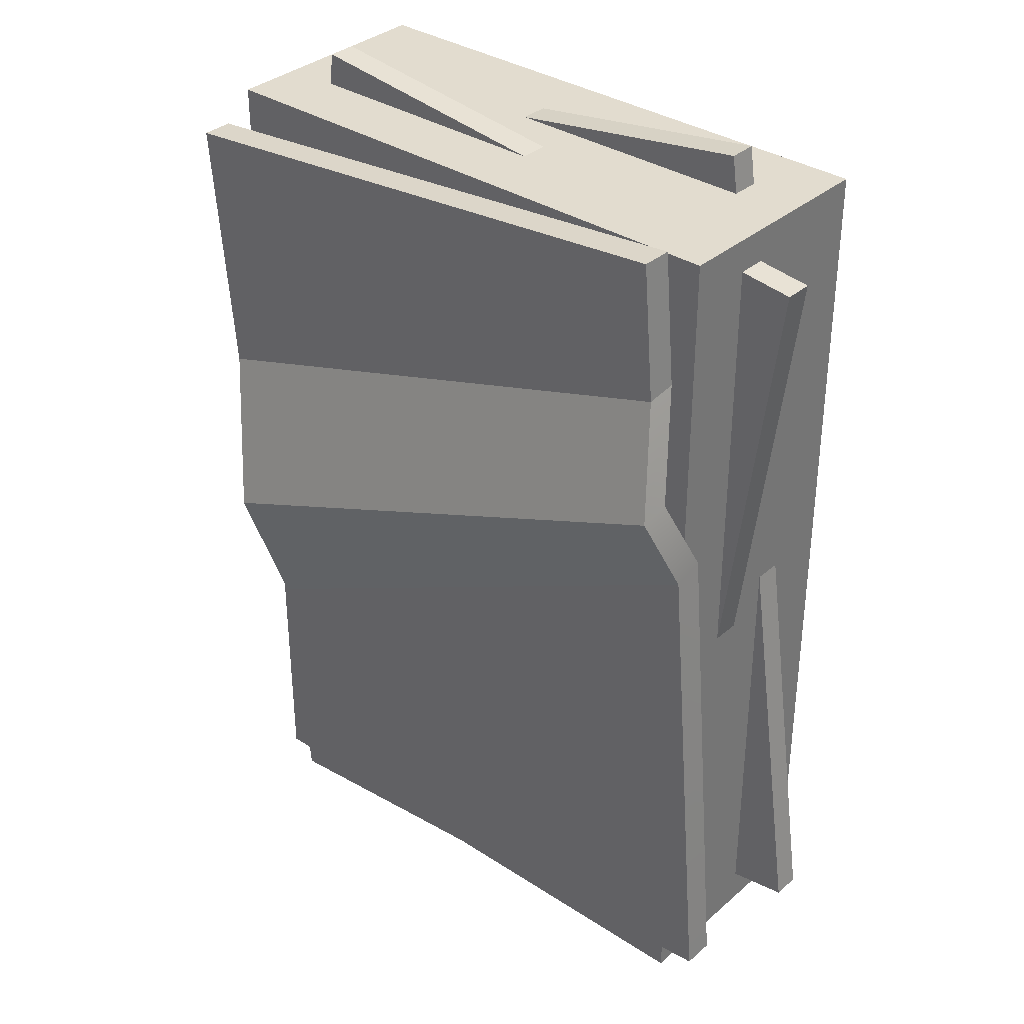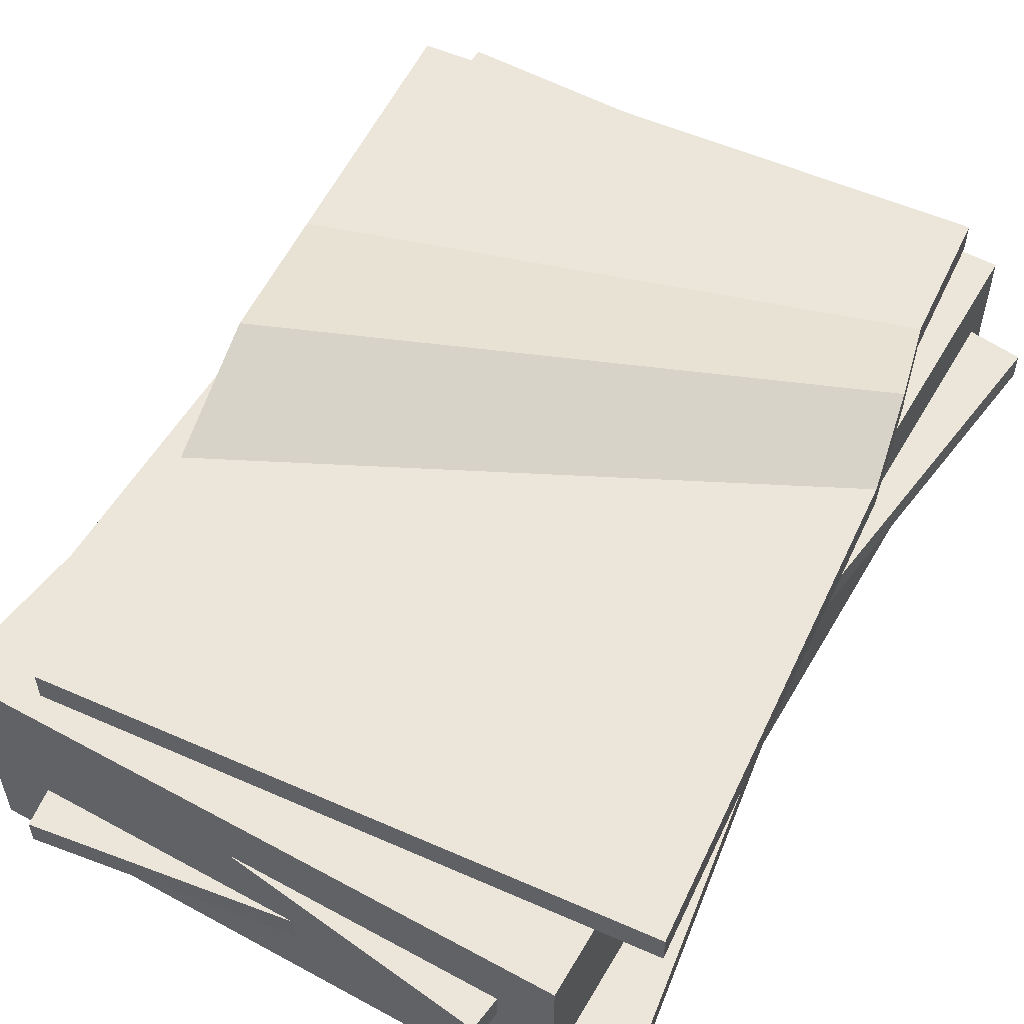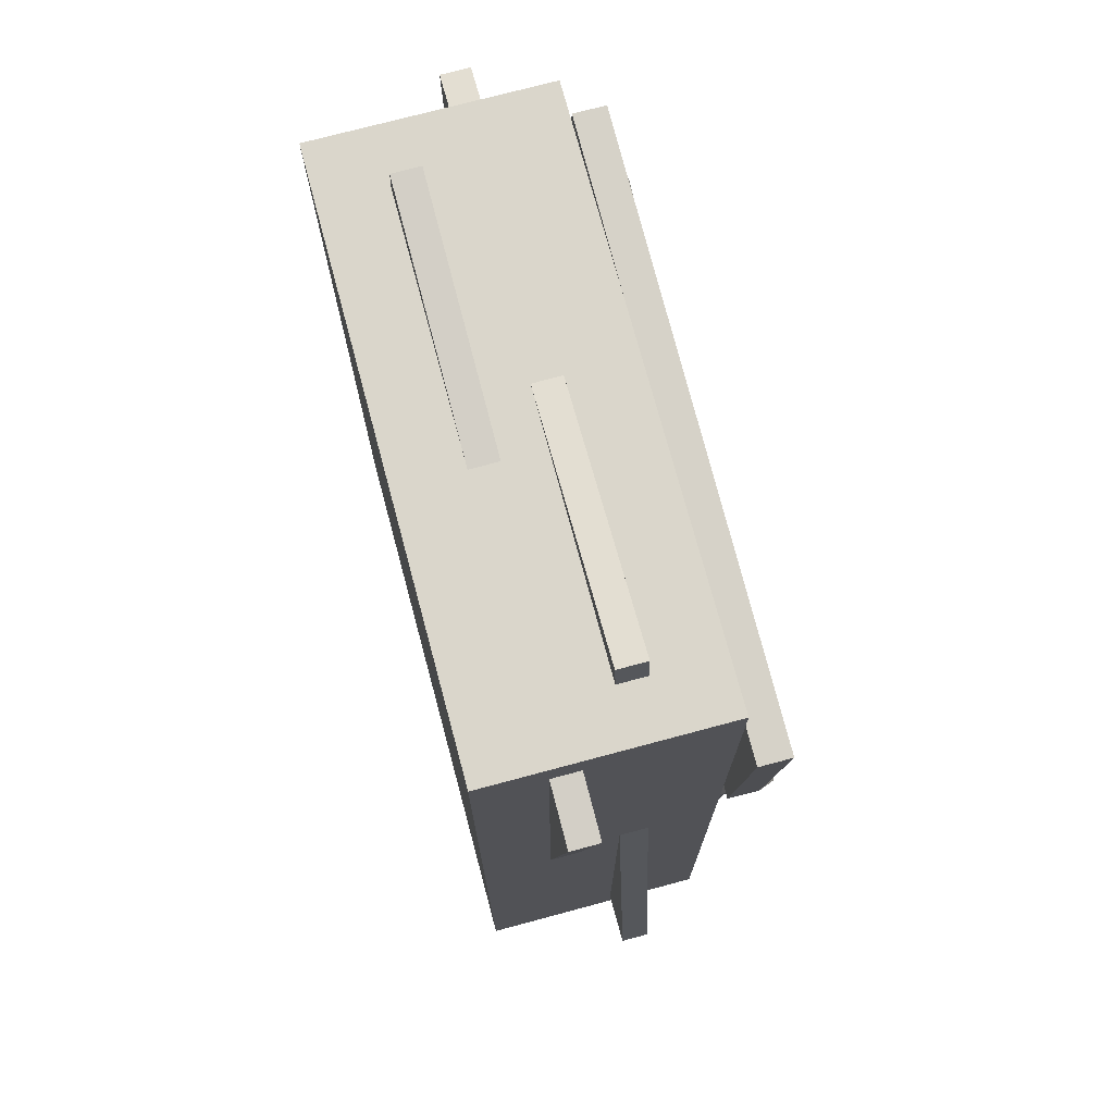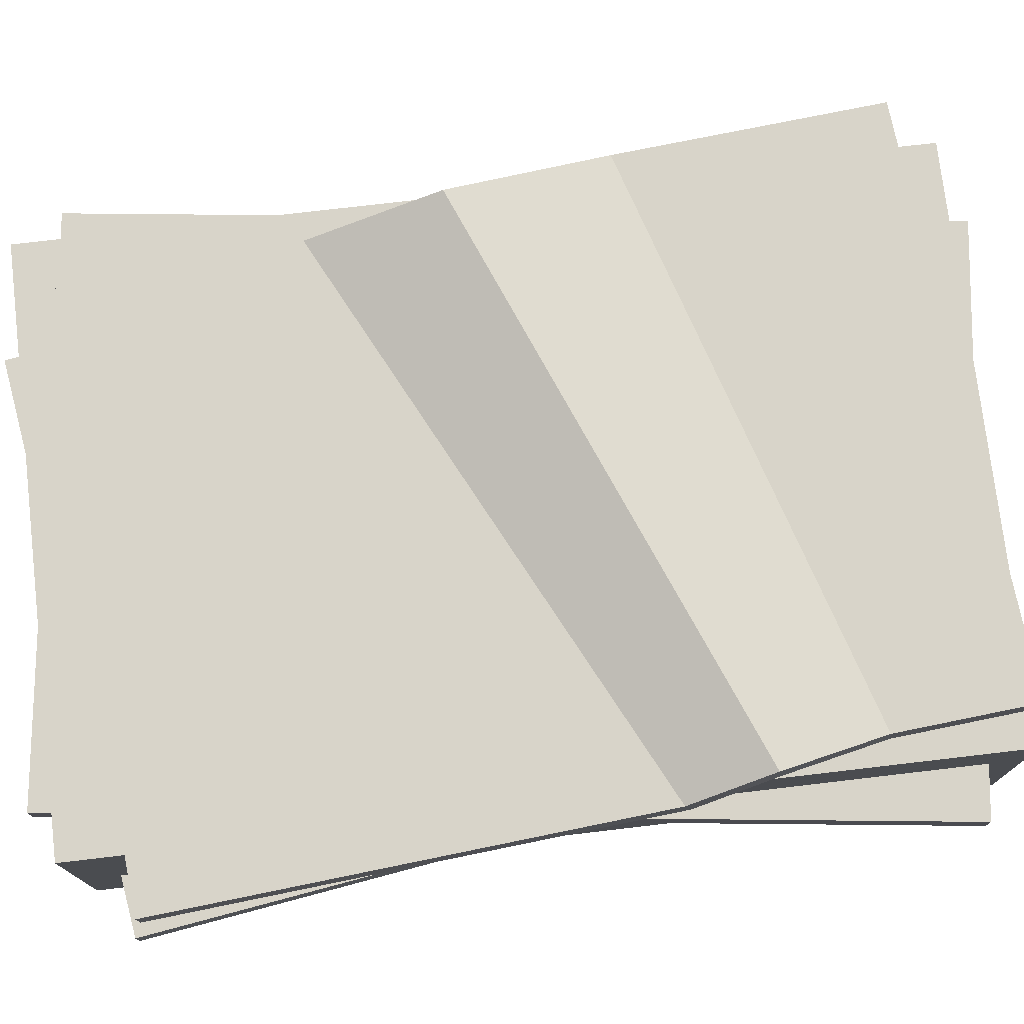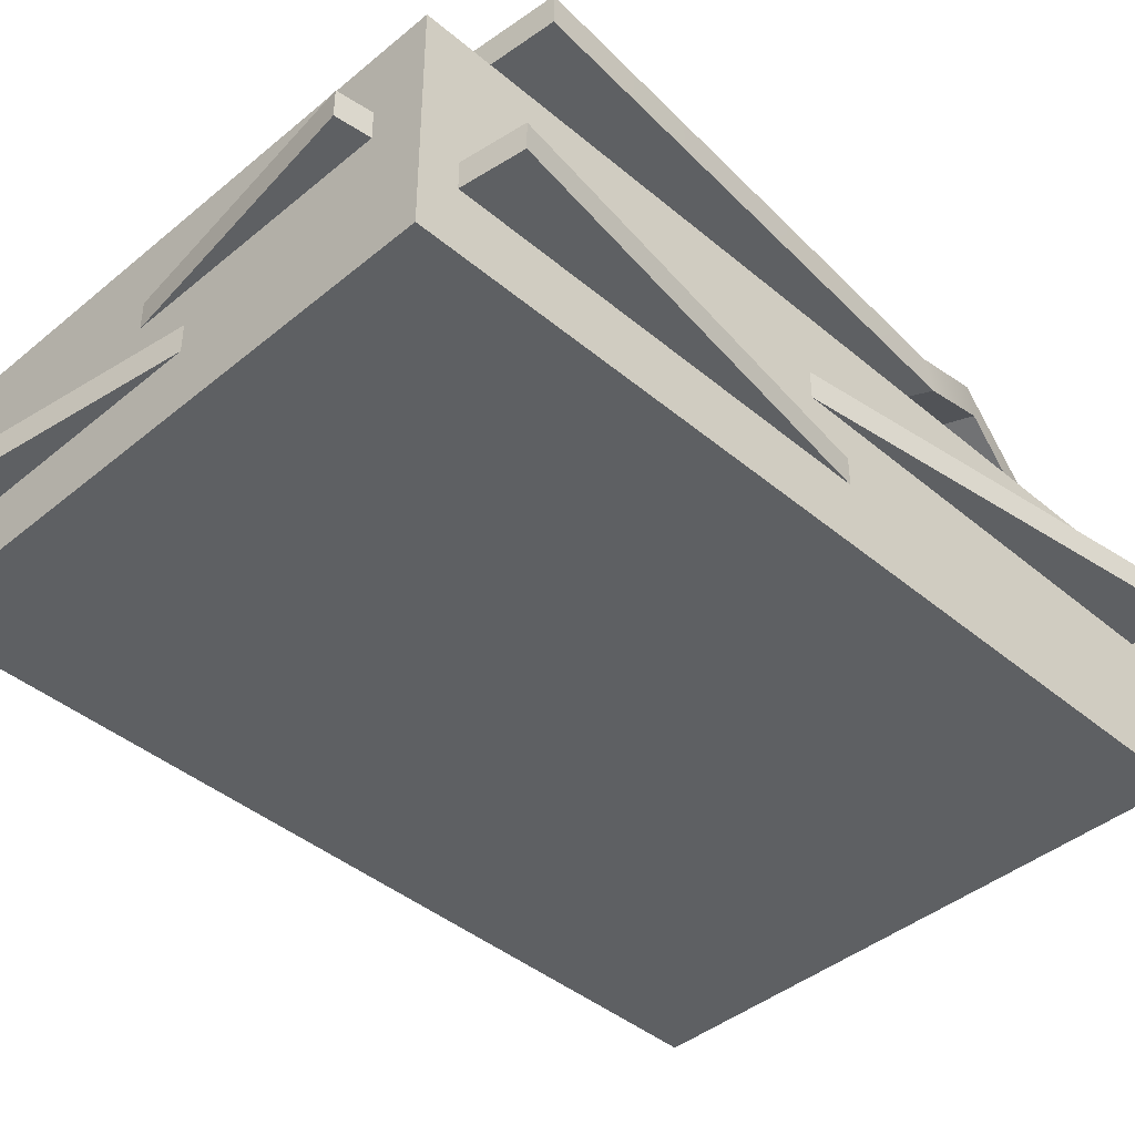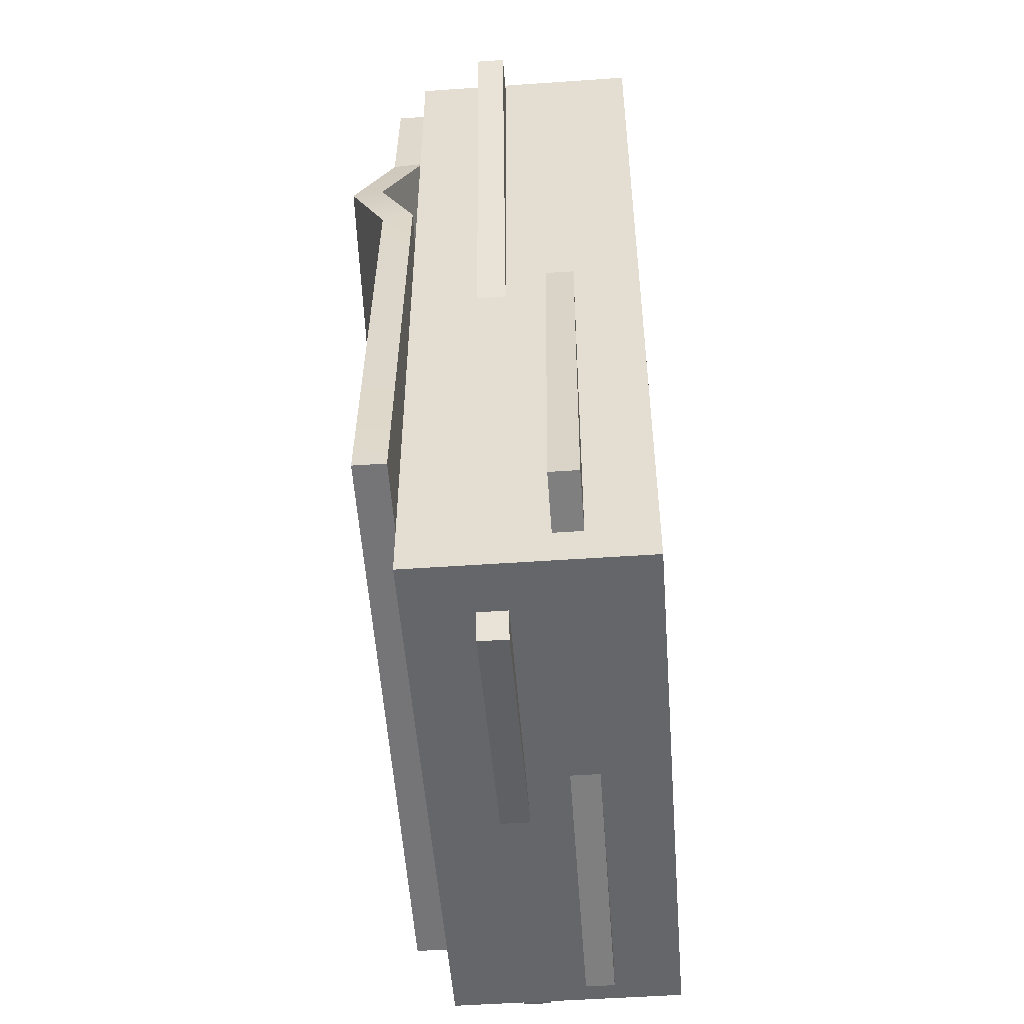
<metadata>
{"format":"obj","ext":"obj","renderer":"f3d","projection":"perspective","resolution":1024,"background":"white","views":[{"elev":34.7,"azim":-138.9,"up":"+Z"},{"elev":55.3,"azim":-150.2,"up":"+Y"},{"elev":73.8,"azim":75.0,"up":"+Z"},{"elev":75.5,"azim":-96.7,"up":"+Y"},{"elev":-42.1,"azim":-135.2,"up":"+Y"},{"elev":-51.7,"azim":-85.7,"up":"+Z"}]}
</metadata>
<code>
g SM_Prop_Paper_Pile_01
v -0.09719 0.1003 0.1678
v -0.1017 0.1003 0.1153
v 0.1146 0.1003 0.04866
v 0.1231 0.1003 0.1489
v -0.09719 0.08836 0.1678
v 0.1231 0.08836 0.1489
v 0.1147 0.08836 0.05003
v -0.1016 0.08836 0.1167
v -0.09719 0.08836 0.1678
v -0.09719 0.1003 0.1678
v 0.1231 0.1003 0.1489
v 0.1231 0.08836 0.1489
v 0.1231 0.08836 0.1489
v 0.1231 0.1003 0.1489
v 0.1146 0.1003 0.04866
v 0.1147 0.08836 0.05003
v 0.0869 0.08836 -0.1587
v 0.0869 0.1003 -0.1587
v -0.1334 0.1003 -0.1398
v -0.1334 0.08836 -0.1398
v -0.1334 0.08836 -0.1398
v -0.1334 0.1003 -0.1398
v -0.1177 0.1003 0.04389
v -0.1174 0.08836 0.04693
v -0.1117 0.1027 0.07698
v -0.1118 0.1146 0.07489
v -0.1016 0.08836 0.1167
v -0.1017 0.1003 0.1153
v -0.1177 0.1003 0.04389
v -0.1334 0.1003 -0.1398
v 0.0869 0.1003 -0.1587
v 0.09513 0.1003 -0.06254
v 0.09539 0.08836 -0.0595
v 0.0869 0.08836 -0.1587
v -0.1334 0.08836 -0.1398
v -0.1174 0.08836 0.04693
v 0.09513 0.1003 -0.06254
v 0.0869 0.1003 -0.1587
v 0.0869 0.08836 -0.1587
v 0.09539 0.08836 -0.0595
v 0.1027 0.1146 -0.01204
v 0.1028 0.1027 -0.009951
v 0.1146 0.1003 0.04866
v 0.1147 0.08836 0.05003
v -0.1118 0.1146 0.07489
v -0.1177 0.1003 0.04389
v 0.09513 0.1003 -0.06254
v 0.1027 0.1146 -0.01204
v 0.1028 0.1027 -0.009951
v 0.09539 0.08836 -0.0595
v -0.1174 0.08836 0.04693
v -0.1117 0.1027 0.07698
v -0.1017 0.1003 0.1153
v -0.1118 0.1146 0.07489
v 0.1027 0.1146 -0.01204
v 0.1146 0.1003 0.04866
v 0.1147 0.08836 0.05003
v 0.1028 0.1027 -0.009951
v -0.1117 0.1027 0.07698
v -0.1016 0.08836 0.1167
v -0.1017 0.1003 0.1153
v -0.09719 0.1003 0.1678
v -0.09719 0.08836 0.1678
v -0.1016 0.08836 0.1167
v -0.08543 0.03586 0.1808
v -0.1331 0.03586 -0.1492
v 0.08575 0.03586 -0.1808
v 0.1334 0.03586 0.1492
v -0.08543 0.02512 0.1808
v 0.1334 0.02512 0.1492
v 0.08575 0.02512 -0.1808
v -0.1331 0.02512 -0.1492
v -0.08543 0.02512 0.1808
v -0.08543 0.03586 0.1808
v 0.1334 0.03586 0.1492
v 0.1334 0.02512 0.1492
v 0.1334 0.02512 0.1492
v 0.1334 0.03586 0.1492
v 0.08575 0.03586 -0.1808
v 0.08575 0.02512 -0.1808
v 0.08575 0.02512 -0.1808
v 0.08575 0.03586 -0.1808
v -0.1331 0.03586 -0.1492
v -0.1331 0.02512 -0.1492
v -0.1331 0.02512 -0.1492
v -0.1331 0.03586 -0.1492
v -0.08543 0.03586 0.1808
v -0.08543 0.02512 0.1808
v -0.1104 0.08775 0.1667
v -0.1104 0.08775 -0.1667
v 0.1107 0.08775 -0.1667
v 0.1107 0.08775 0.1667
v -0.1104 0 0.1667
v 0.1107 0 0.1667
v 0.1107 1.501e-16 -0.1667
v -0.1104 1.501e-16 -0.1667
v -0.1104 0 0.1667
v -0.1104 0.08775 0.1667
v 0.1107 0.08775 0.1667
v 0.1107 0 0.1667
v 0.1107 0 0.1667
v 0.1107 0.08775 0.1667
v 0.1107 0.08775 -0.1667
v 0.1107 1.501e-16 -0.1667
v 0.1107 1.501e-16 -0.1667
v 0.1107 0.08775 -0.1667
v -0.1104 0.08775 -0.1667
v -0.1104 1.501e-16 -0.1667
v -0.1104 1.501e-16 -0.1667
v -0.1104 0.08775 -0.1667
v -0.1104 0.08775 0.1667
v -0.1104 0 0.1667
v -0.1305 0.06229 0.1515
v -0.08851 0.06229 -0.1793
v 0.1309 0.06229 -0.1515
v 0.08883 0.06229 0.1793
v -0.1305 0.05142 0.1515
v 0.08883 0.05142 0.1793
v 0.1309 0.05142 -0.1515
v -0.08851 0.05142 -0.1793
v -0.1305 0.05142 0.1515
v -0.1305 0.06229 0.1515
v 0.08883 0.06229 0.1793
v 0.08883 0.05142 0.1793
v 0.08883 0.05142 0.1793
v 0.08883 0.06229 0.1793
v 0.1309 0.06229 -0.1515
v 0.1309 0.05142 -0.1515
v 0.1309 0.05142 -0.1515
v 0.1309 0.06229 -0.1515
v -0.08851 0.06229 -0.1793
v -0.08851 0.05142 -0.1793
v -0.08851 0.05142 -0.1793
v -0.08851 0.06229 -0.1793
v -0.1305 0.06229 0.1515
v -0.1305 0.05142 0.1515
g SM_Prop_Paper_Pile_01_0
f 3 2 1
f 4 3 1
f 7 6 5
f 8 7 5
f 11 10 9
f 12 11 9
f 15 14 13
f 16 15 13
f 19 18 17
f 20 19 17
f 23 22 21
f 24 23 21
f 24 25 23
f 25 26 23
f 25 27 26
f 27 28 26
f 31 30 29
f 32 31 29
f 35 34 33
f 36 35 33
f 39 38 37
f 40 39 37
f 40 37 41
f 42 40 41
f 42 41 43
f 44 42 43
f 47 46 45
f 48 47 45
f 51 50 49
f 52 51 49
f 55 54 53
f 56 55 53
f 59 58 57
f 60 59 57
f 63 62 61
f 64 63 61
f 67 66 65
f 68 67 65
f 71 70 69
f 72 71 69
f 75 74 73
f 76 75 73
f 79 78 77
f 80 79 77
f 83 82 81
f 84 83 81
f 87 86 85
f 88 87 85
f 91 90 89
f 92 91 89
f 95 94 93
f 96 95 93
f 99 98 97
f 100 99 97
f 103 102 101
f 104 103 101
f 107 106 105
f 108 107 105
f 111 110 109
f 112 111 109
f 115 114 113
f 116 115 113
f 119 118 117
f 120 119 117
f 123 122 121
f 124 123 121
f 127 126 125
f 128 127 125
f 131 130 129
f 132 131 129
f 135 134 133
f 136 135 133

</code>
